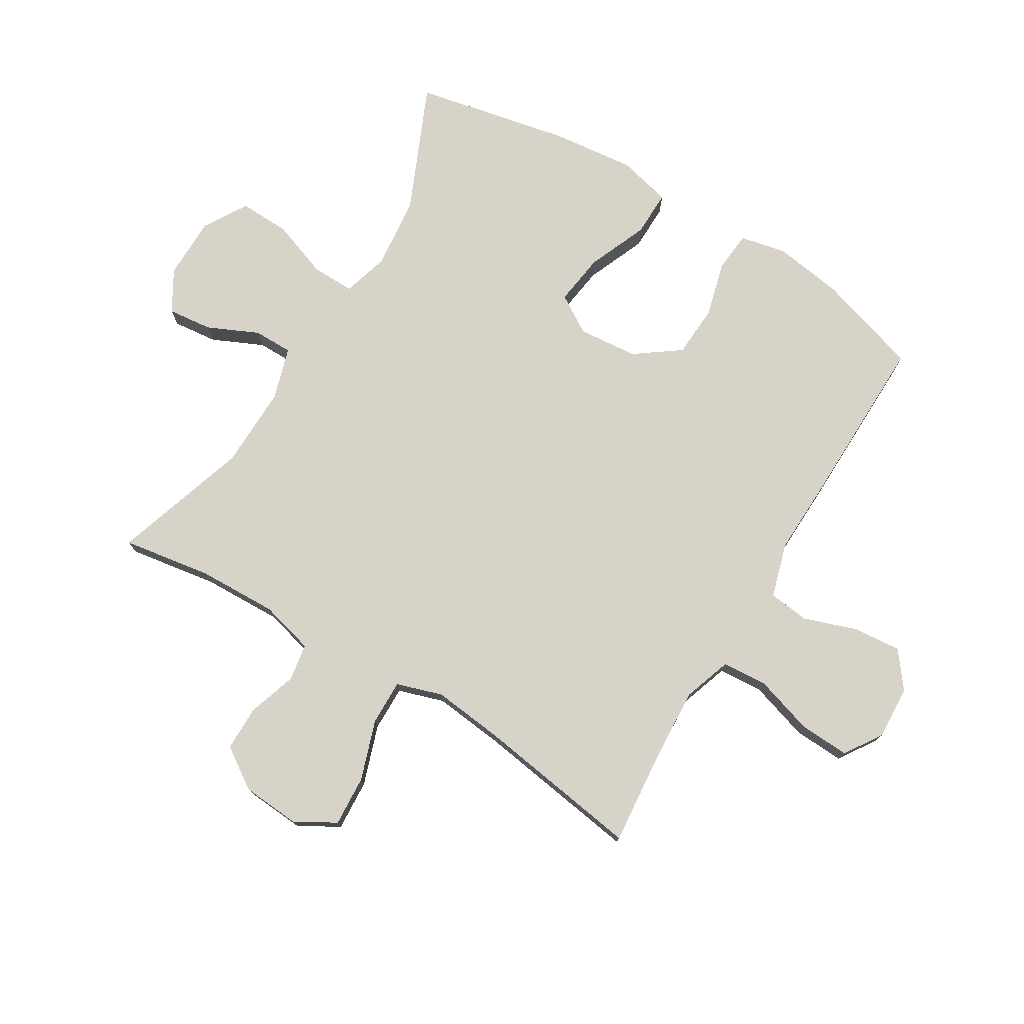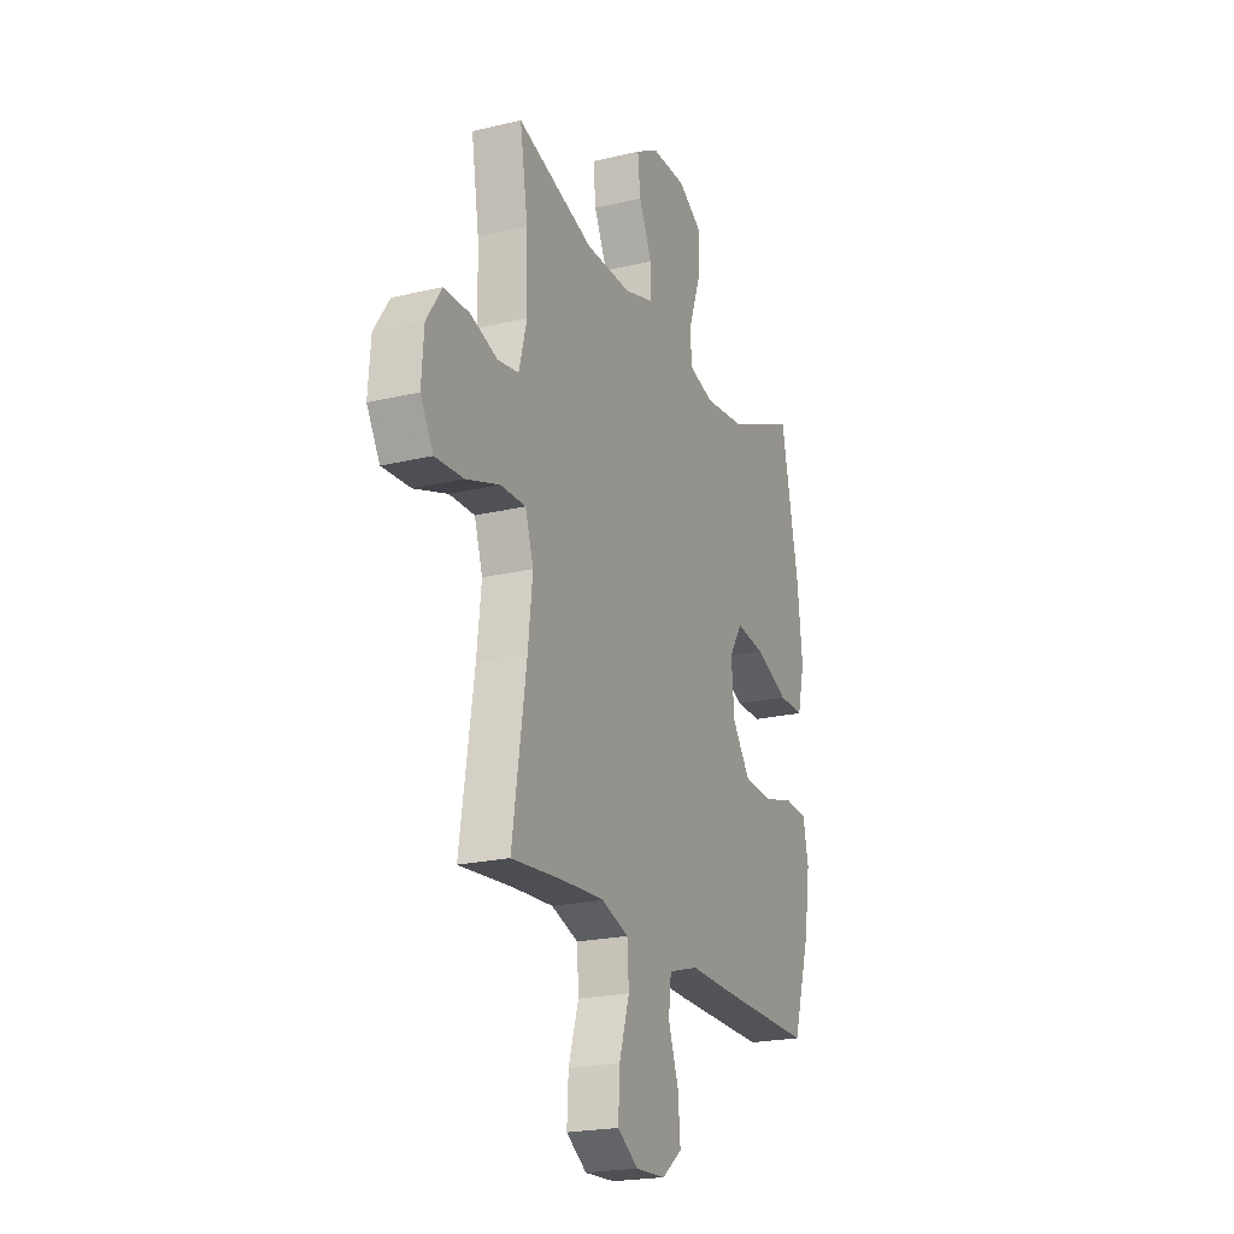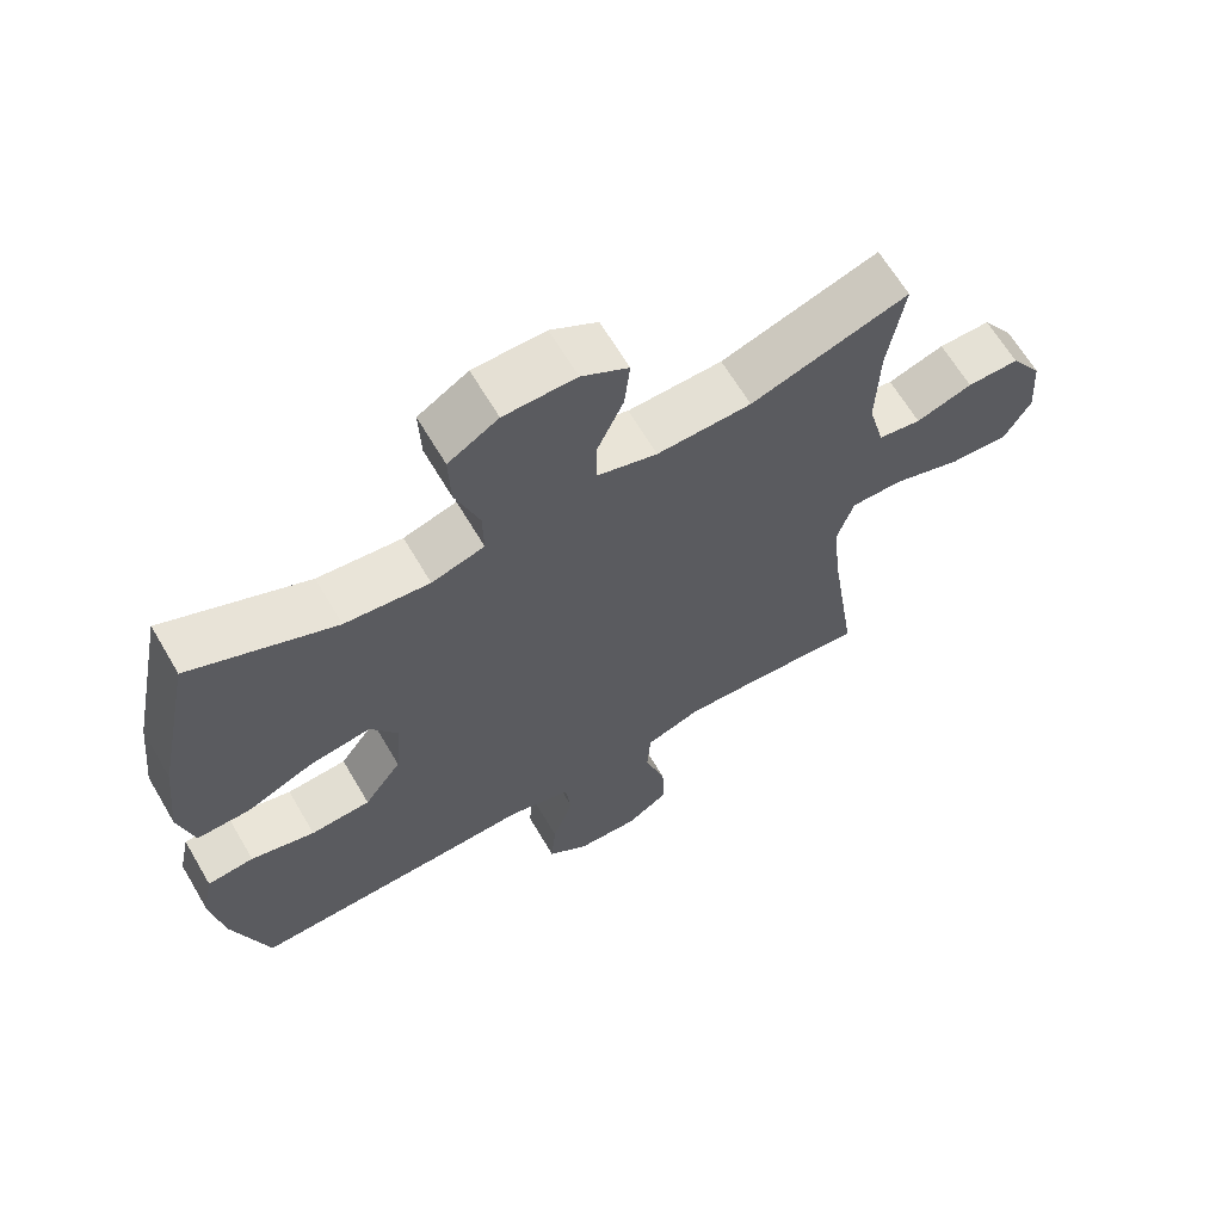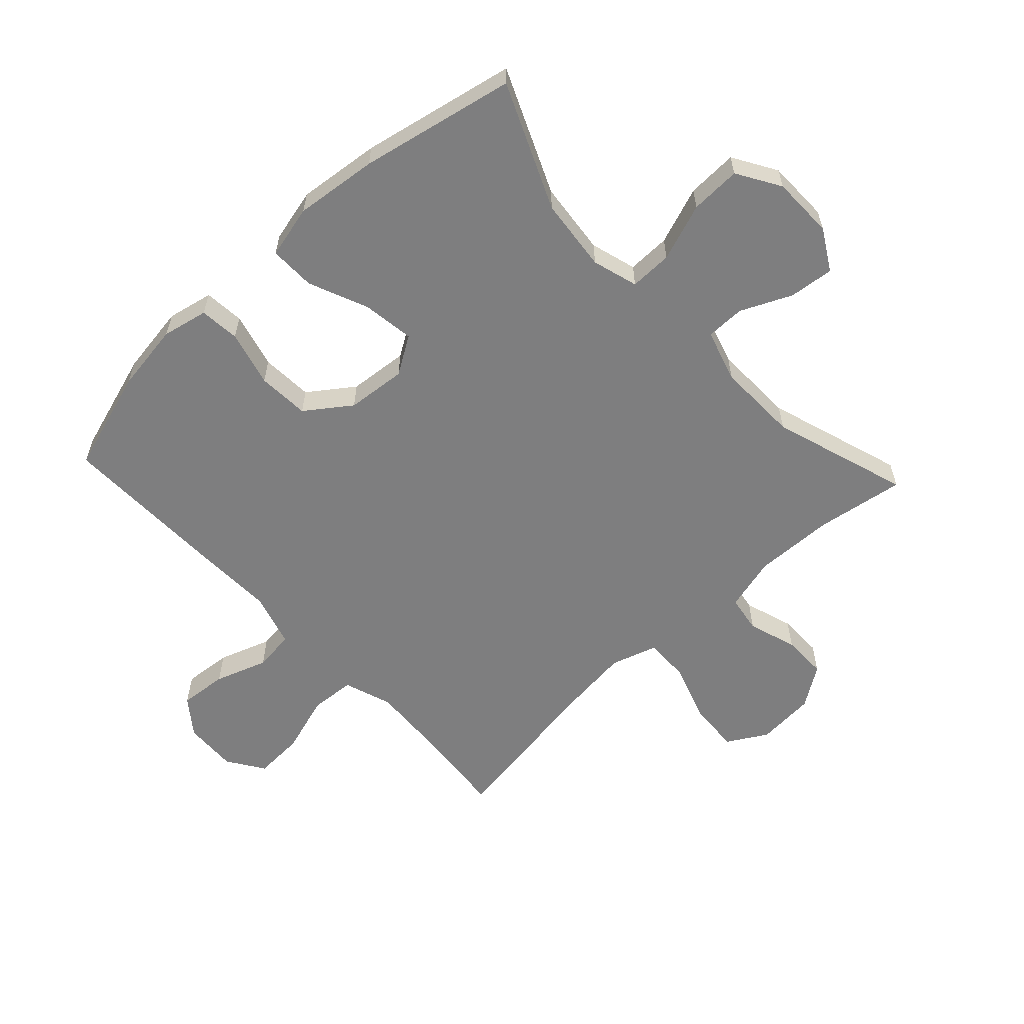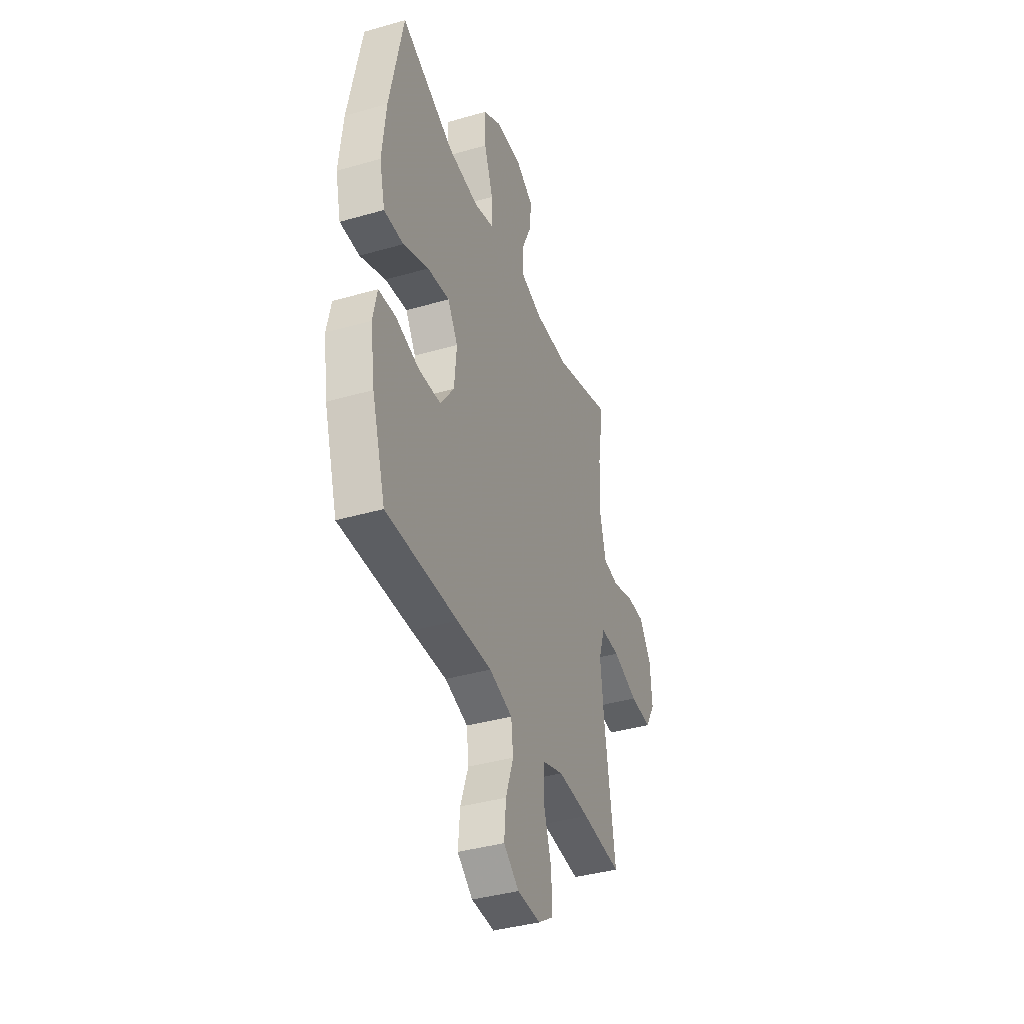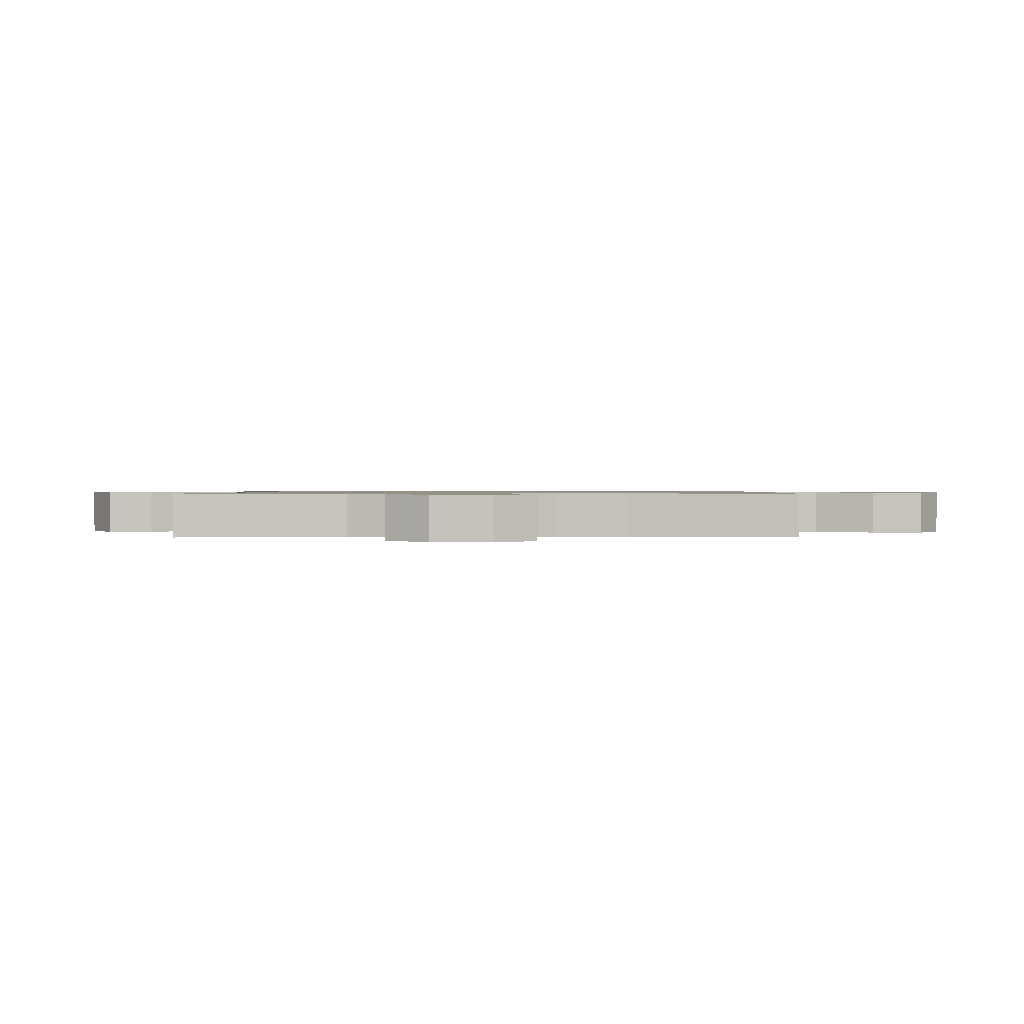
<metadata>
{"format":"obj","ext":"obj","renderer":"f3d","projection":"perspective","resolution":1024,"background":"white","views":[{"elev":76.1,"azim":121.1,"up":"+Y"},{"elev":-21.5,"azim":113.0,"up":"+Z"},{"elev":65.0,"azim":-30.5,"up":"+Z"},{"elev":-59.4,"azim":-47.0,"up":"+Y"},{"elev":-38.8,"azim":-70.1,"up":"+Z"},{"elev":0.8,"azim":89.5,"up":"+Y"}]}
</metadata>
<code>
v -0.5 0.07 0.5
v -0.295 0.07 0.41
v -0.175 0.07 0.397
v -0.1 0.07 0.419
v -0.101 0.07 0.489
v -0.135 0.07 0.583
v -0.138 0.07 0.666
v -0.067 0.07 0.709
v 0.035 0.07 0.71
v 0.102 0.07 0.671
v 0.094 0.07 0.598
v 0.056 0.07 0.515
v 0.056 0.07 0.451
v 0.142 0.07 0.425
v 0.276 0.07 0.428
v 0.5 0.07 0.5
v 0.477 0.07 0.355
v 0.473 0.07 0.224
v 0.496 0.07 0.136
v 0.557 0.07 0.126
v 0.637 0.07 0.152
v 0.711 0.07 0.152
v 0.756 0.07 0.085
v 0.763 0.07 -0.011
v 0.725 0.07 -0.076
v 0.642 0.07 -0.071
v 0.544 0.07 -0.038
v 0.47 0.07 -0.037
v 0.446 0.07 -0.112
v 0.459 0.07 -0.229
v 0.5 0.07 -0.5
v 0.347 0.07 -0.486
v 0.225 0.07 -0.479
v 0.146 0.07 -0.506
v 0.141 0.07 -0.58
v 0.171 0.07 -0.676
v 0.175 0.07 -0.758
v 0.115 0.07 -0.798
v 0.027 0.07 -0.794
v -0.032 0.07 -0.749
v -0.025 0.07 -0.67
v 0.005 0.07 -0.584
v -0.003 0.07 -0.517
v -0.092 0.07 -0.491
v -0.226 0.07 -0.495
v -0.5 0.07 -0.5
v -0.552 0.07 -0.332
v -0.569 0.07 -0.218
v -0.553 0.07 -0.143
v -0.487 0.07 -0.137
v -0.396 0.07 -0.161
v -0.311 0.07 -0.156
v -0.258 0.07 -0.083
v -0.249 0.07 0.015
v -0.288 0.07 0.077
v -0.373 0.07 0.065
v -0.471 0.07 0.024
v -0.546 0.07 0.023
v -0.567 0.07 0.11
v -0.552 0.07 0.246
v -0.5 0 0.5
v -0.295 0 0.41
v -0.175 0 0.397
v -0.1 0 0.419
v -0.101 0 0.489
v -0.135 0 0.583
v -0.138 0 0.666
v -0.067 0 0.709
v 0.035 0 0.71
v 0.102 0 0.671
v 0.094 0 0.598
v 0.056 0 0.515
v 0.056 0 0.451
v 0.142 0 0.425
v 0.276 0 0.428
v 0.5 0 0.5
v 0.477 0 0.355
v 0.473 0 0.224
v 0.496 0 0.136
v 0.557 0 0.126
v 0.637 0 0.152
v 0.711 0 0.152
v 0.756 0 0.085
v 0.763 0 -0.011
v 0.725 0 -0.076
v 0.642 0 -0.071
v 0.544 0 -0.038
v 0.47 0 -0.037
v 0.446 0 -0.112
v 0.459 0 -0.229
v 0.5 0 -0.5
v 0.347 0 -0.486
v 0.225 0 -0.479
v 0.146 0 -0.506
v 0.141 0 -0.58
v 0.171 0 -0.676
v 0.175 0 -0.758
v 0.115 0 -0.798
v 0.027 0 -0.794
v -0.032 0 -0.749
v -0.025 0 -0.67
v 0.005 0 -0.584
v -0.003 0 -0.517
v -0.092 0 -0.491
v -0.226 0 -0.495
v -0.5 0 -0.5
v -0.552 0 -0.332
v -0.569 0 -0.218
v -0.553 0 -0.143
v -0.487 0 -0.137
v -0.396 0 -0.161
v -0.311 0 -0.156
v -0.258 0 -0.083
v -0.249 0 0.015
v -0.288 0 0.077
v -0.373 0 0.065
v -0.471 0 0.024
v -0.546 0 0.023
v -0.567 0 0.11
v -0.552 0 0.246
f 59 60 1 2
f 56 57 58 59
f 55 56 59 2
f 54 55 2 3
f 53 54 3 4
f 48 49 50 51
f 48 51 52
f 47 48 52
f 44 45 46 47
f 43 44 47 52
f 39 40 41 42
f 37 38 39 42
f 35 36 37 42
f 34 35 42 43
f 33 34 43 52
f 30 31 32
f 29 30 32 33
f 28 29 33 52
f 24 25 26 27
f 24 27 28
f 23 24 28
f 20 21 22 23
f 19 20 23 28
f 18 19 28 52
f 15 16 17
f 14 15 17 18
f 13 14 18
f 9 10 11 12
f 9 12 13
f 8 9 13
f 5 6 7 8
f 4 5 8 13
f 53 4 13 18
f 18 52 53
f 62 61 120 119
f 119 118 117 116
f 62 119 116 115
f 63 62 115 114
f 64 63 114 113
f 111 110 109 108
f 112 111 108
f 112 108 107
f 107 106 105 104
f 112 107 104 103
f 102 101 100 99
f 102 99 98 97
f 102 97 96 95
f 103 102 95 94
f 112 103 94 93
f 92 91 90
f 93 92 90 89
f 112 93 89 88
f 87 86 85 84
f 88 87 84
f 88 84 83
f 83 82 81 80
f 88 83 80 79
f 112 88 79 78
f 77 76 75
f 78 77 75 74
f 78 74 73
f 72 71 70 69
f 73 72 69
f 73 69 68
f 68 67 66 65
f 73 68 65 64
f 78 73 64 113
f 113 112 78
f 1 61 62 2
f 2 62 63 3
f 3 63 64 4
f 4 64 65 5
f 5 65 66 6
f 6 66 67 7
f 7 67 68 8
f 8 68 69 9
f 9 69 70 10
f 10 70 71 11
f 11 71 72 12
f 12 72 73 13
f 13 73 74 14
f 14 74 75 15
f 15 75 76 16
f 16 76 77 17
f 17 77 78 18
f 18 78 79 19
f 19 79 80 20
f 20 80 81 21
f 21 81 82 22
f 22 82 83 23
f 23 83 84 24
f 24 84 85 25
f 25 85 86 26
f 26 86 87 27
f 27 87 88 28
f 28 88 89 29
f 29 89 90 30
f 30 90 91 31
f 31 91 92 32
f 32 92 93 33
f 33 93 94 34
f 34 94 95 35
f 35 95 96 36
f 36 96 97 37
f 37 97 98 38
f 38 98 99 39
f 39 99 100 40
f 40 100 101 41
f 41 101 102 42
f 42 102 103 43
f 43 103 104 44
f 44 104 105 45
f 45 105 106 46
f 46 106 107 47
f 47 107 108 48
f 48 108 109 49
f 49 109 110 50
f 50 110 111 51
f 51 111 112 52
f 52 112 113 53
f 53 113 114 54
f 54 114 115 55
f 55 115 116 56
f 56 116 117 57
f 57 117 118 58
f 58 118 119 59
f 59 119 120 60
f 60 120 61 1

</code>
